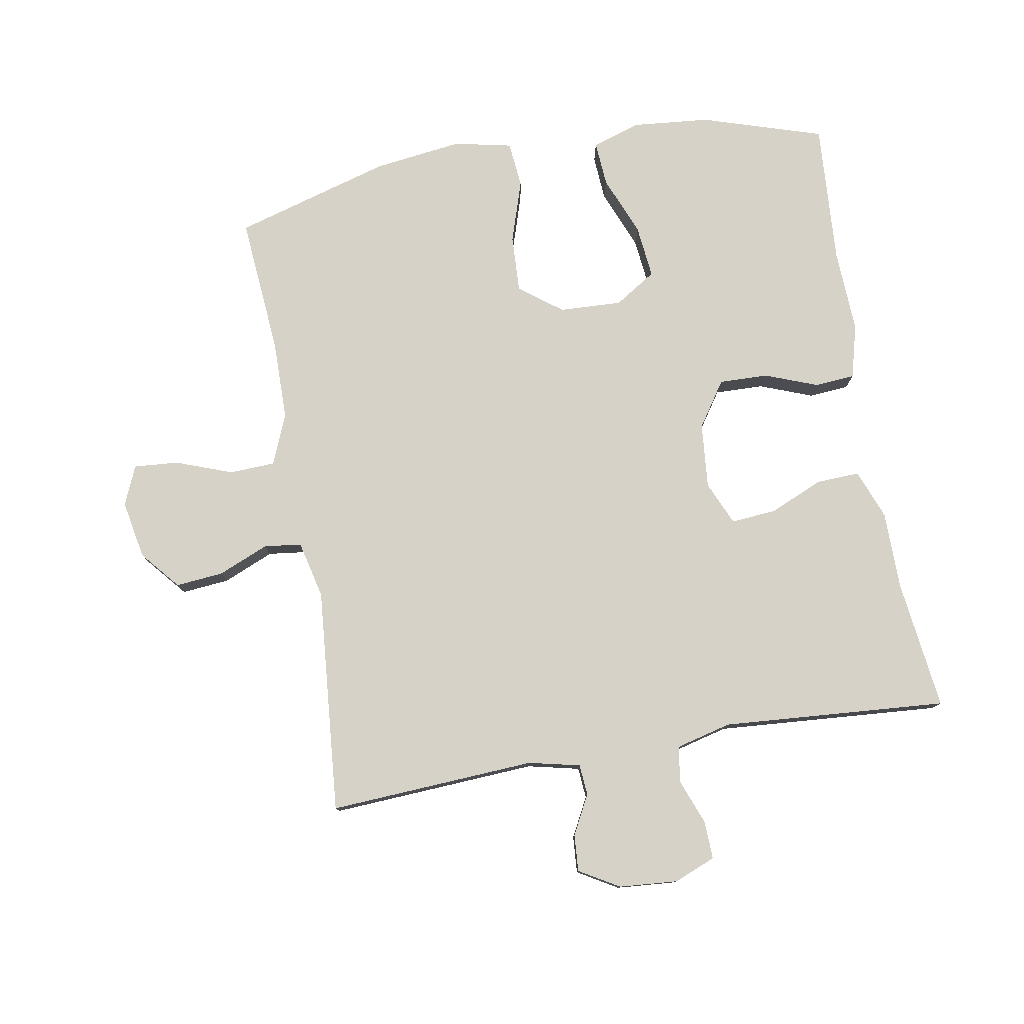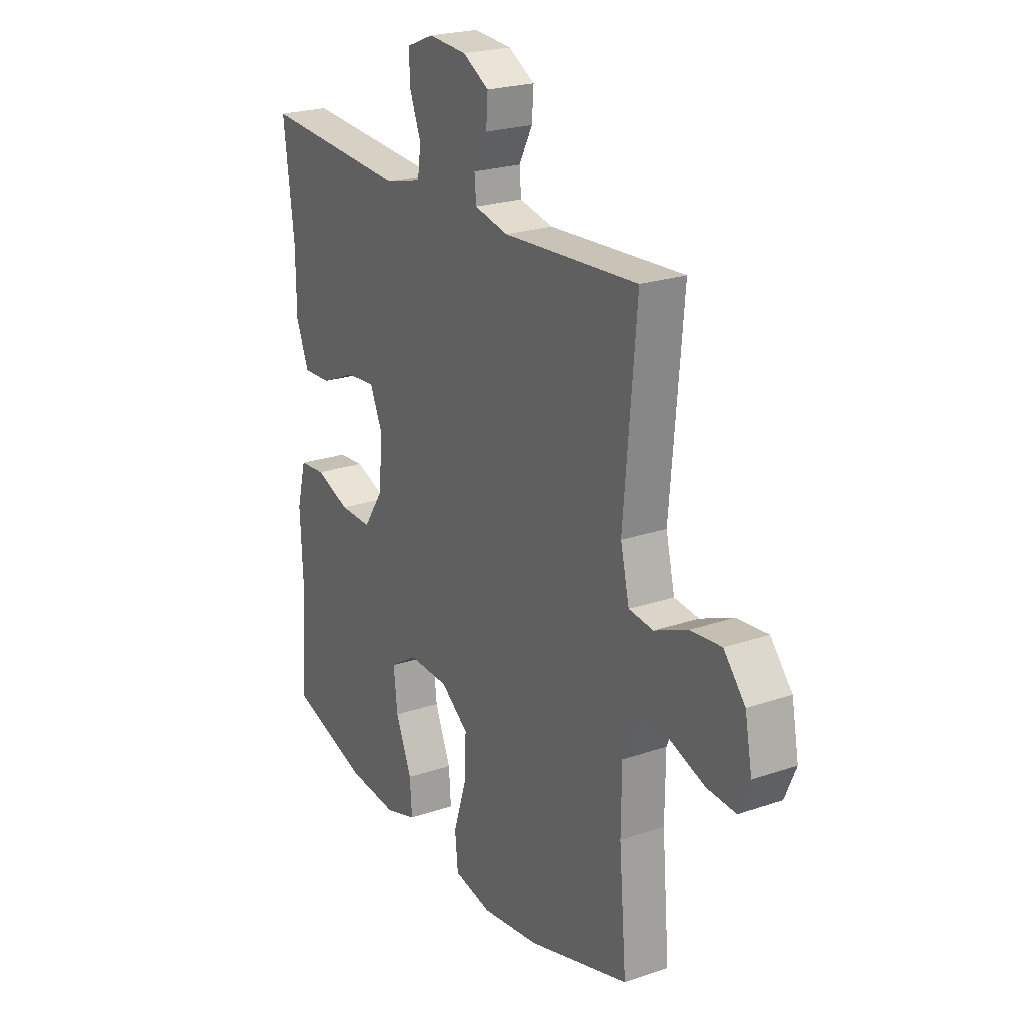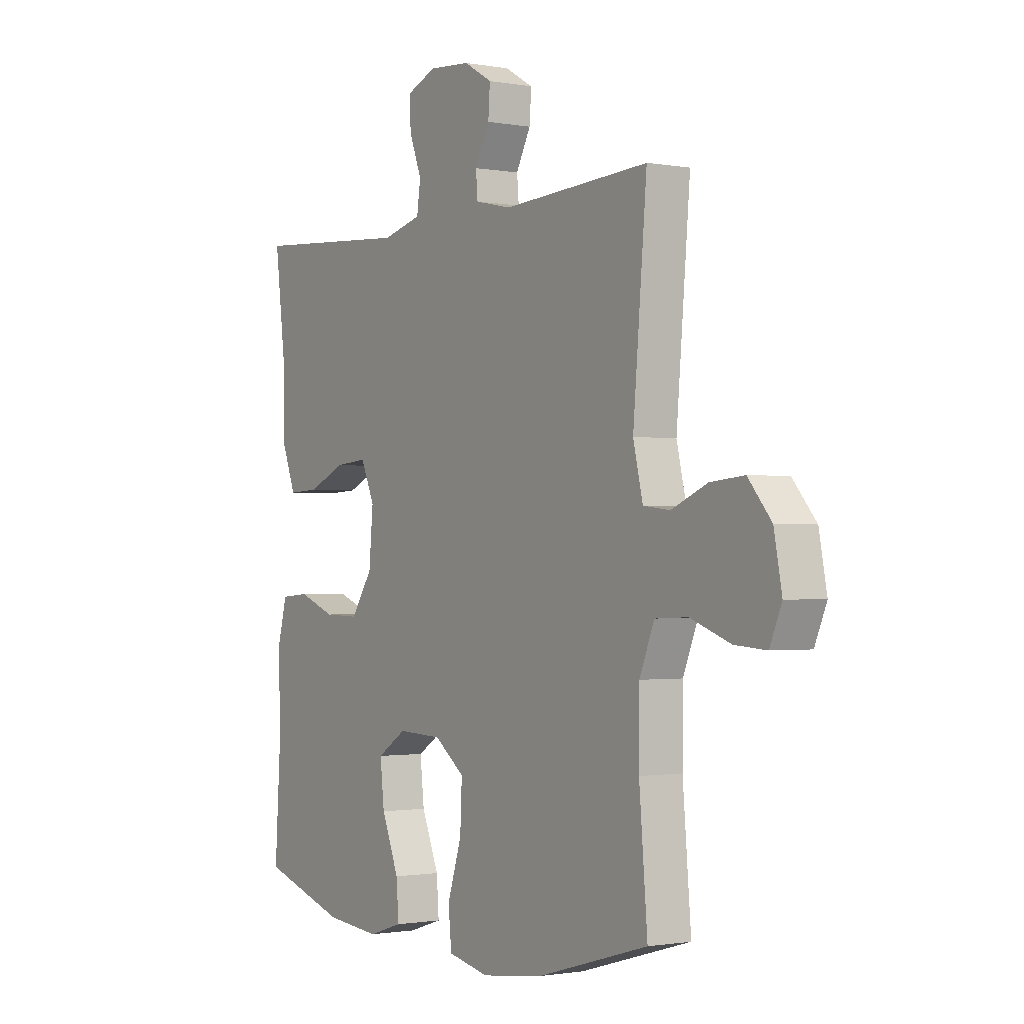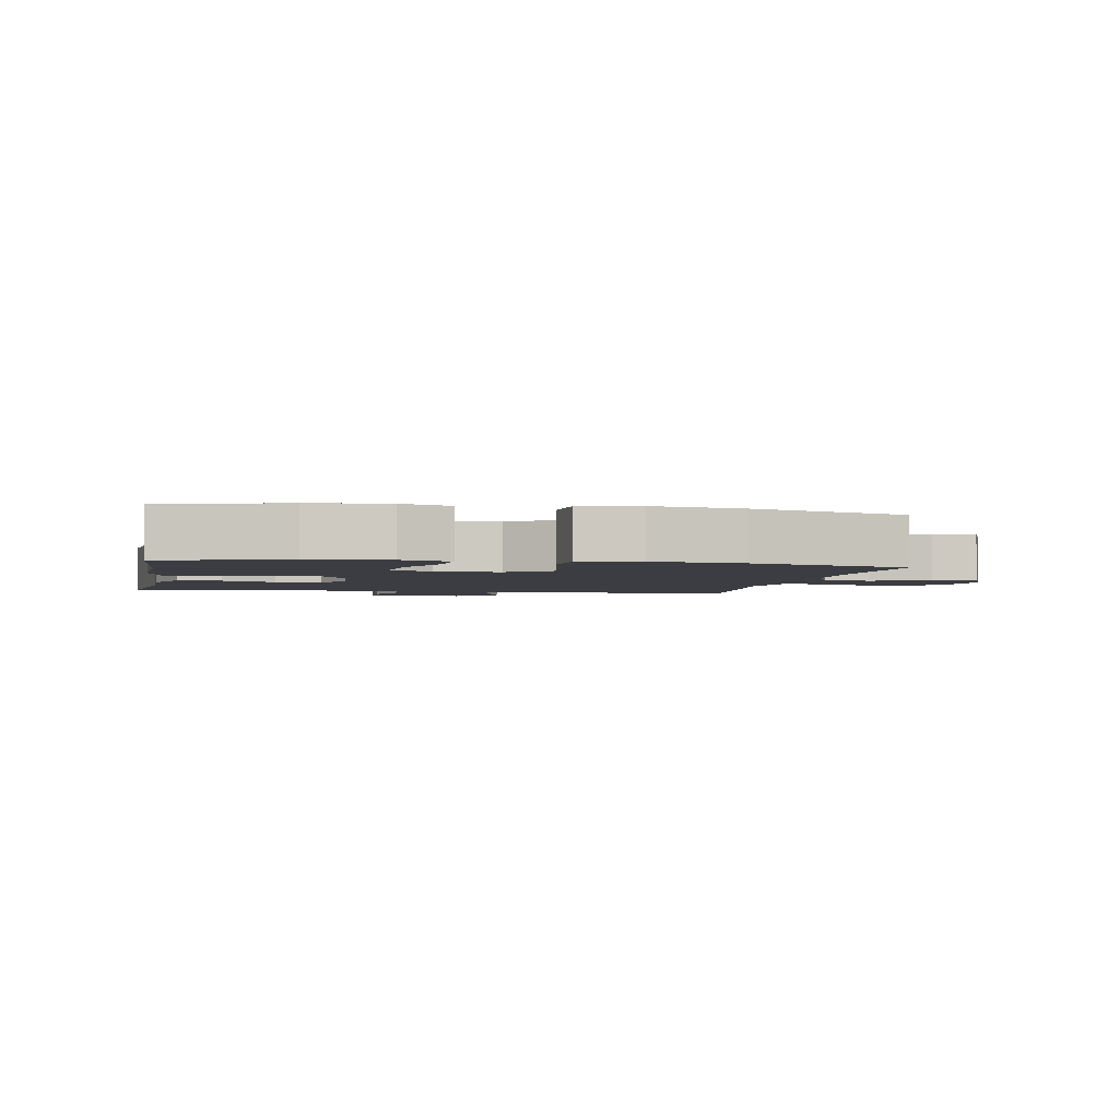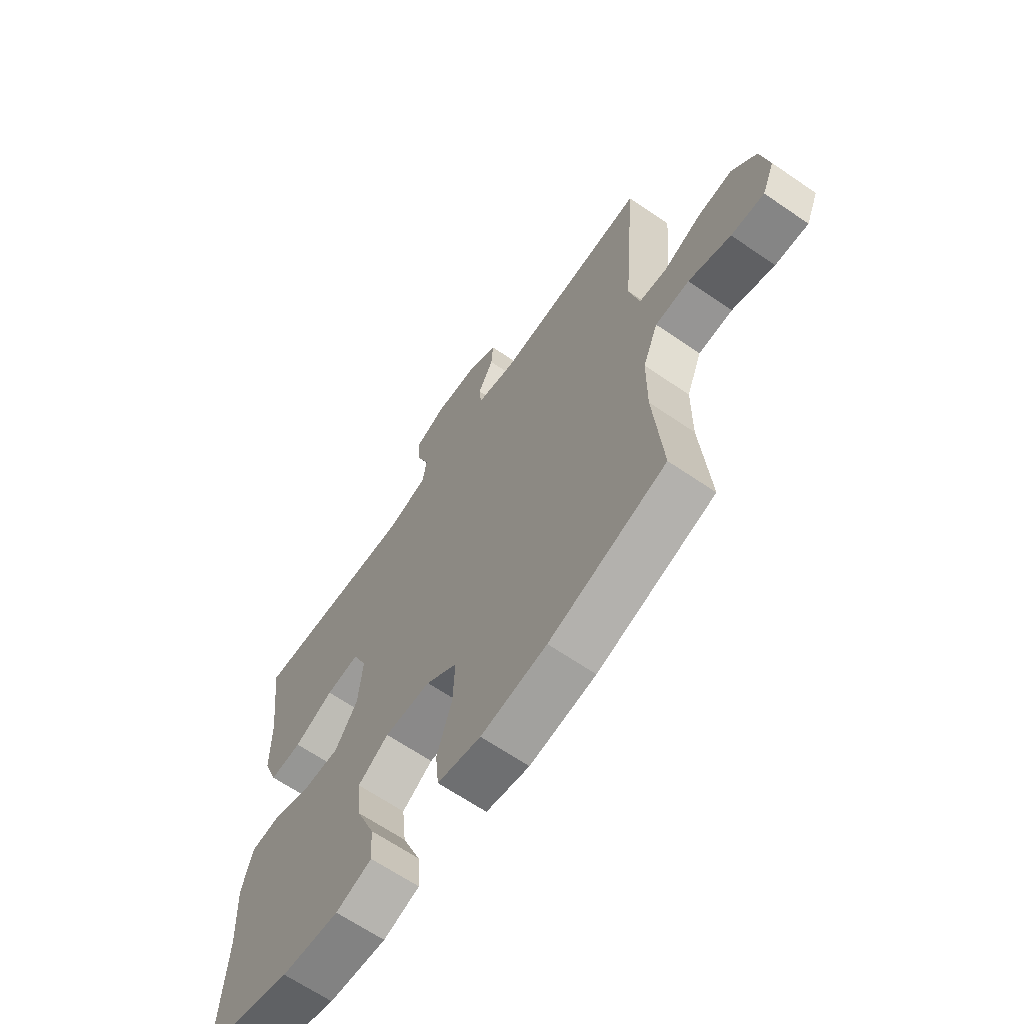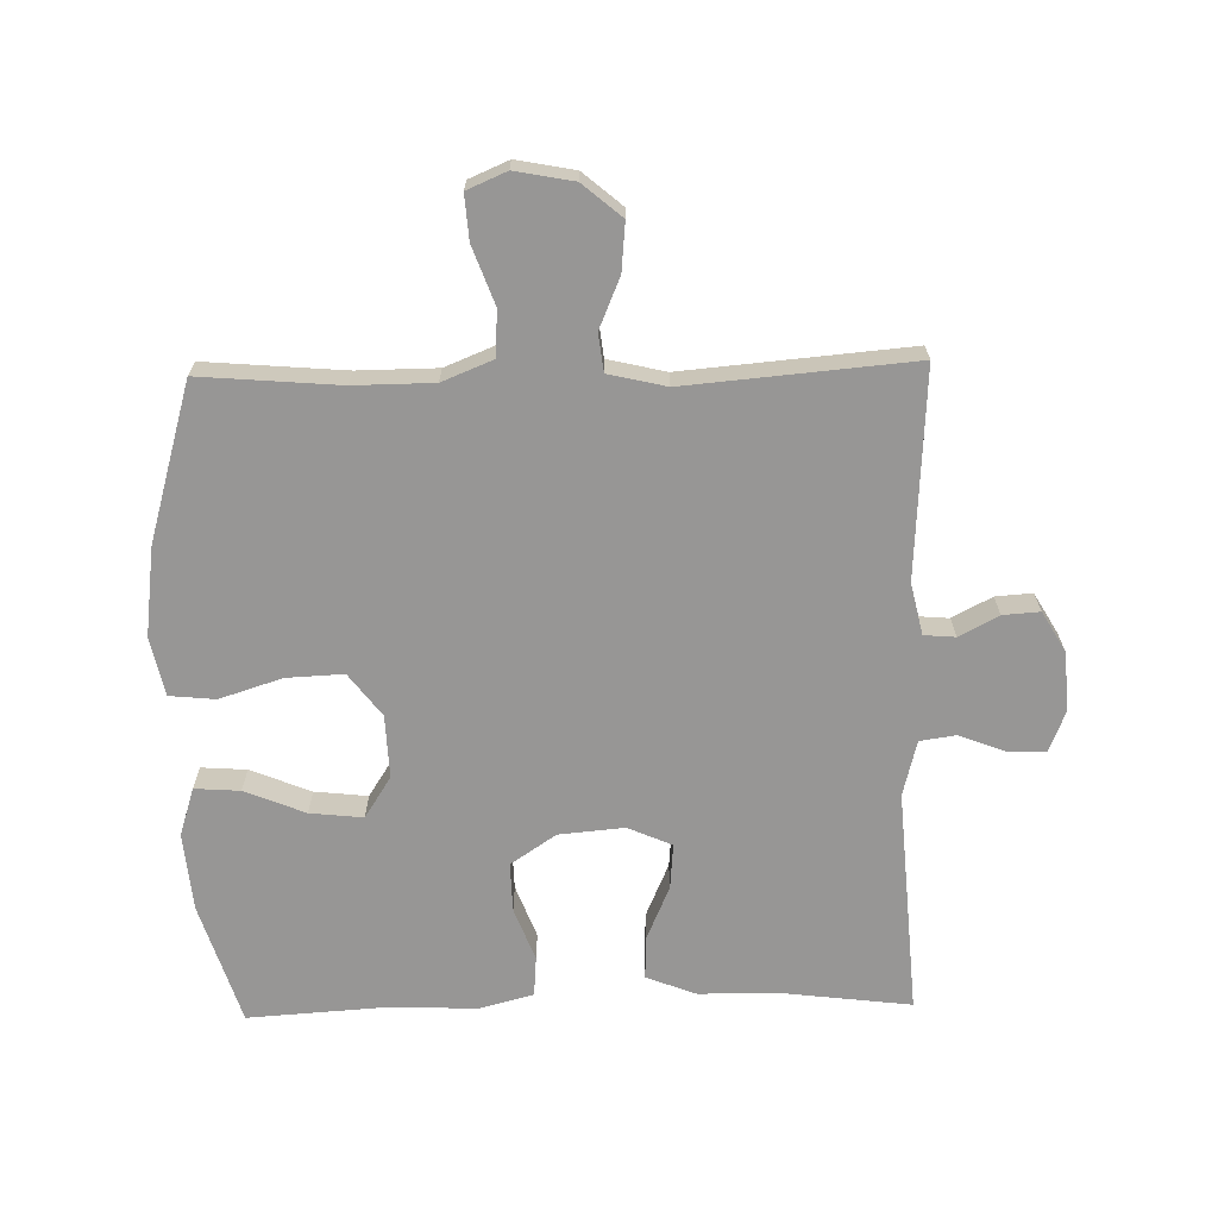
<metadata>
{"format":"obj","ext":"obj","renderer":"f3d","projection":"perspective","resolution":1024,"background":"white","views":[{"elev":78.5,"azim":-9.8,"up":"+Y"},{"elev":22.8,"azim":-120.4,"up":"+Z"},{"elev":-1.2,"azim":-123.5,"up":"+Z"},{"elev":-2.9,"azim":169.1,"up":"+Y"},{"elev":-65.4,"azim":-124.6,"up":"+Z"},{"elev":-67.9,"azim":-88.7,"up":"+Y"}]}
</metadata>
<code>
v 0.5 0.07 0.5
v 0.475 0.07 0.298
v 0.474 0.07 0.177
v 0.444 0.07 0.1
v 0.377 0.07 0.103
v 0.294 0.07 0.139
v 0.224 0.07 0.145
v 0.194 0.07 0.077
v 0.203 0.07 -0.024
v 0.25 0.07 -0.094
v 0.326 0.07 -0.092
v 0.408 0.07 -0.061
v 0.47 0.07 -0.066
v 0.492 0.07 -0.15
v 0.486 0.07 -0.28
v 0.5 0.07 -0.5
v 0.312 0.07 -0.559
v 0.192 0.07 -0.57
v 0.117 0.07 -0.546
v 0.122 0.07 -0.476
v 0.16 0.07 -0.383
v 0.169 0.07 -0.301
v 0.105 0.07 -0.26
v 0.008 0.07 -0.264
v -0.058 0.07 -0.314
v -0.054 0.07 -0.402
v -0.023 0.07 -0.499
v -0.03 0.07 -0.57
v -0.12 0.07 -0.589
v -0.257 0.07 -0.571
v -0.5 0.07 -0.5
v -0.482 0.07 -0.285
v -0.483 0.07 -0.162
v -0.515 0.07 -0.083
v -0.586 0.07 -0.08
v -0.674 0.07 -0.112
v -0.743 0.07 -0.117
v -0.769 0.07 -0.056
v -0.752 0.07 0.034
v -0.701 0.07 0.094
v -0.627 0.07 0.087
v -0.549 0.07 0.054
v -0.491 0.07 0.061
v -0.47 0.07 0.15
v -0.5 0.07 0.5
v -0.179 0.07 0.481
v -0.099 0.07 0.499
v -0.095 0.07 0.547
v -0.127 0.07 0.608
v -0.131 0.07 0.665
v -0.069 0.07 0.701
v 0.022 0.07 0.708
v 0.086 0.07 0.682
v 0.084 0.07 0.623
v 0.057 0.07 0.553
v 0.065 0.07 0.497
v 0.151 0.07 0.475
v 0.5 0 0.5
v 0.475 0 0.298
v 0.474 0 0.177
v 0.444 0 0.1
v 0.377 0 0.103
v 0.294 0 0.139
v 0.224 0 0.145
v 0.194 0 0.077
v 0.203 0 -0.024
v 0.25 0 -0.094
v 0.326 0 -0.092
v 0.408 0 -0.061
v 0.47 0 -0.066
v 0.492 0 -0.15
v 0.486 0 -0.28
v 0.5 0 -0.5
v 0.312 0 -0.559
v 0.192 0 -0.57
v 0.117 0 -0.546
v 0.122 0 -0.476
v 0.16 0 -0.383
v 0.169 0 -0.301
v 0.105 0 -0.26
v 0.008 0 -0.264
v -0.058 0 -0.314
v -0.054 0 -0.402
v -0.023 0 -0.499
v -0.03 0 -0.57
v -0.12 0 -0.589
v -0.257 0 -0.571
v -0.5 0 -0.5
v -0.482 0 -0.285
v -0.483 0 -0.162
v -0.515 0 -0.083
v -0.586 0 -0.08
v -0.674 0 -0.112
v -0.743 0 -0.117
v -0.769 0 -0.056
v -0.752 0 0.034
v -0.701 0 0.094
v -0.627 0 0.087
v -0.549 0 0.054
v -0.491 0 0.061
v -0.47 0 0.15
v -0.5 0 0.5
v -0.179 0 0.481
v -0.099 0 0.499
v -0.095 0 0.547
v -0.127 0 0.608
v -0.131 0 0.665
v -0.069 0 0.701
v 0.022 0 0.708
v 0.086 0 0.682
v 0.084 0 0.623
v 0.057 0 0.553
v 0.065 0 0.497
v 0.151 0 0.475
f 52 53 54 55
f 52 55 56
f 51 52 56
f 48 49 50 51
f 47 48 51 56
f 46 47 56 57
f 44 45 46
f 43 44 46 57
f 39 40 41 42
f 37 38 39 42
f 35 36 37 42
f 34 35 42 43
f 33 34 43 57
f 29 30 31 32
f 26 27 28 29
f 25 26 29 32
f 24 25 32 33
f 18 19 20 21
f 18 21 22
f 15 16 17 18
f 15 18 22
f 14 15 22 23
f 11 12 13 14
f 10 11 14 23
f 3 4 5 6
f 2 3 6 7
f 1 2 7
f 57 1 7
f 33 57 7 8
f 24 33 8 9
f 9 10 23 24
f 112 111 110 109
f 113 112 109
f 113 109 108
f 108 107 106 105
f 113 108 105 104
f 114 113 104 103
f 103 102 101
f 114 103 101 100
f 99 98 97 96
f 99 96 95 94
f 99 94 93 92
f 100 99 92 91
f 114 100 91 90
f 89 88 87 86
f 86 85 84 83
f 89 86 83 82
f 90 89 82 81
f 78 77 76 75
f 79 78 75
f 75 74 73 72
f 79 75 72
f 80 79 72 71
f 71 70 69 68
f 80 71 68 67
f 63 62 61 60
f 64 63 60 59
f 64 59 58
f 64 58 114
f 65 64 114 90
f 66 65 90 81
f 81 80 67 66
f 1 58 59 2
f 2 59 60 3
f 3 60 61 4
f 4 61 62 5
f 5 62 63 6
f 6 63 64 7
f 7 64 65 8
f 8 65 66 9
f 9 66 67 10
f 10 67 68 11
f 11 68 69 12
f 12 69 70 13
f 13 70 71 14
f 14 71 72 15
f 15 72 73 16
f 16 73 74 17
f 17 74 75 18
f 18 75 76 19
f 19 76 77 20
f 20 77 78 21
f 21 78 79 22
f 22 79 80 23
f 23 80 81 24
f 24 81 82 25
f 25 82 83 26
f 26 83 84 27
f 27 84 85 28
f 28 85 86 29
f 29 86 87 30
f 30 87 88 31
f 31 88 89 32
f 32 89 90 33
f 33 90 91 34
f 34 91 92 35
f 35 92 93 36
f 36 93 94 37
f 37 94 95 38
f 38 95 96 39
f 39 96 97 40
f 40 97 98 41
f 41 98 99 42
f 42 99 100 43
f 43 100 101 44
f 44 101 102 45
f 45 102 103 46
f 46 103 104 47
f 47 104 105 48
f 48 105 106 49
f 49 106 107 50
f 50 107 108 51
f 51 108 109 52
f 52 109 110 53
f 53 110 111 54
f 54 111 112 55
f 55 112 113 56
f 56 113 114 57
f 57 114 58 1

</code>
